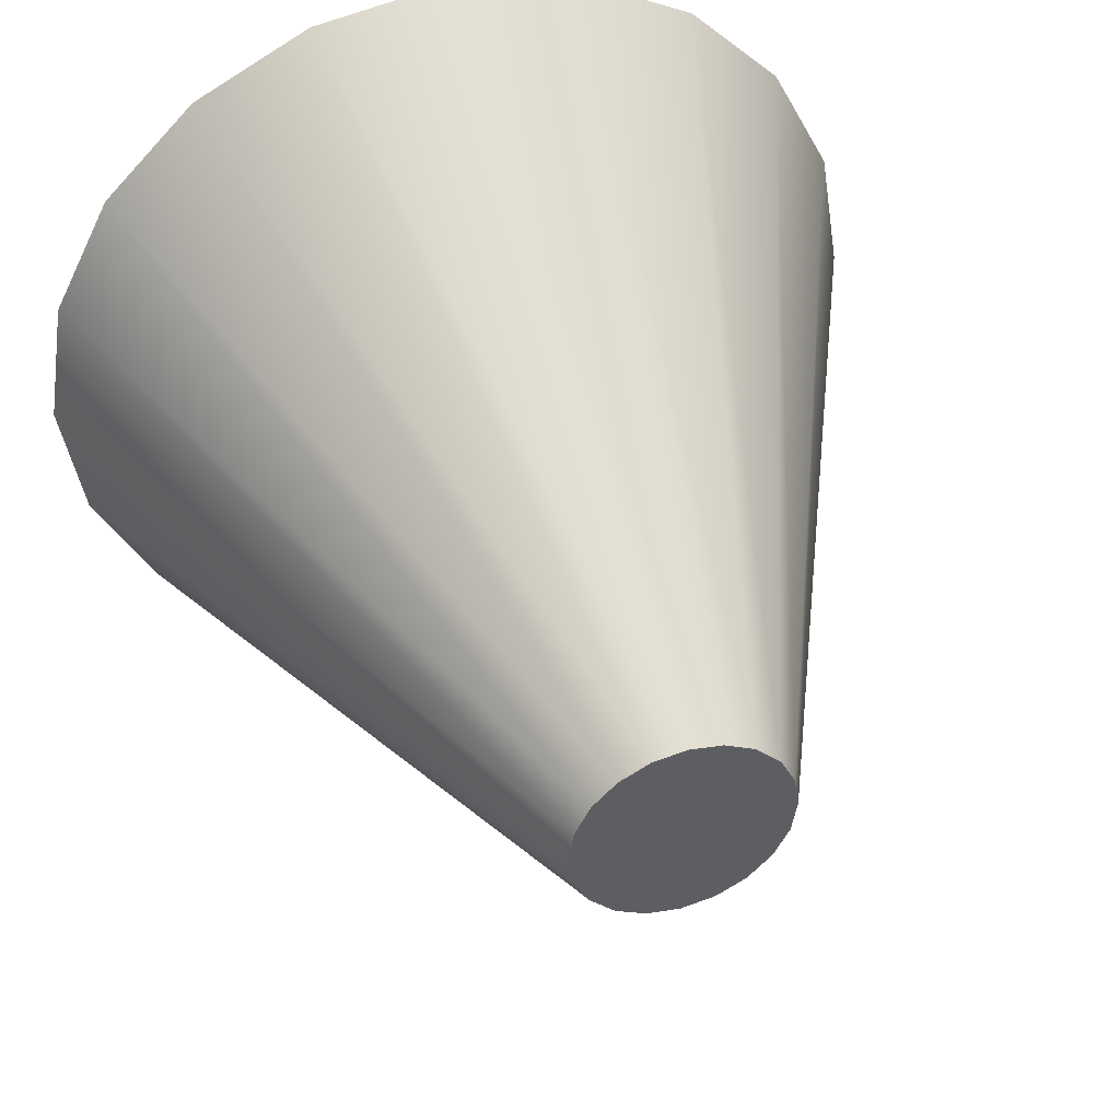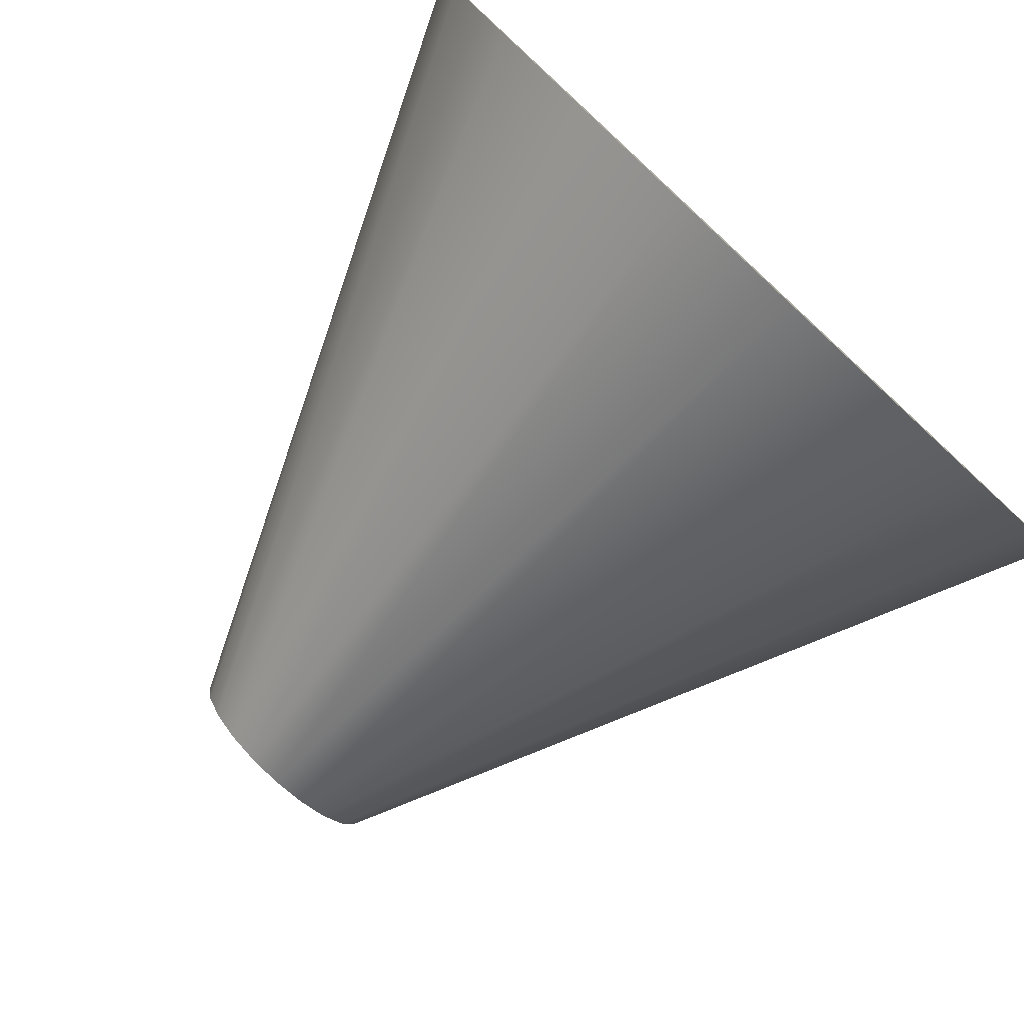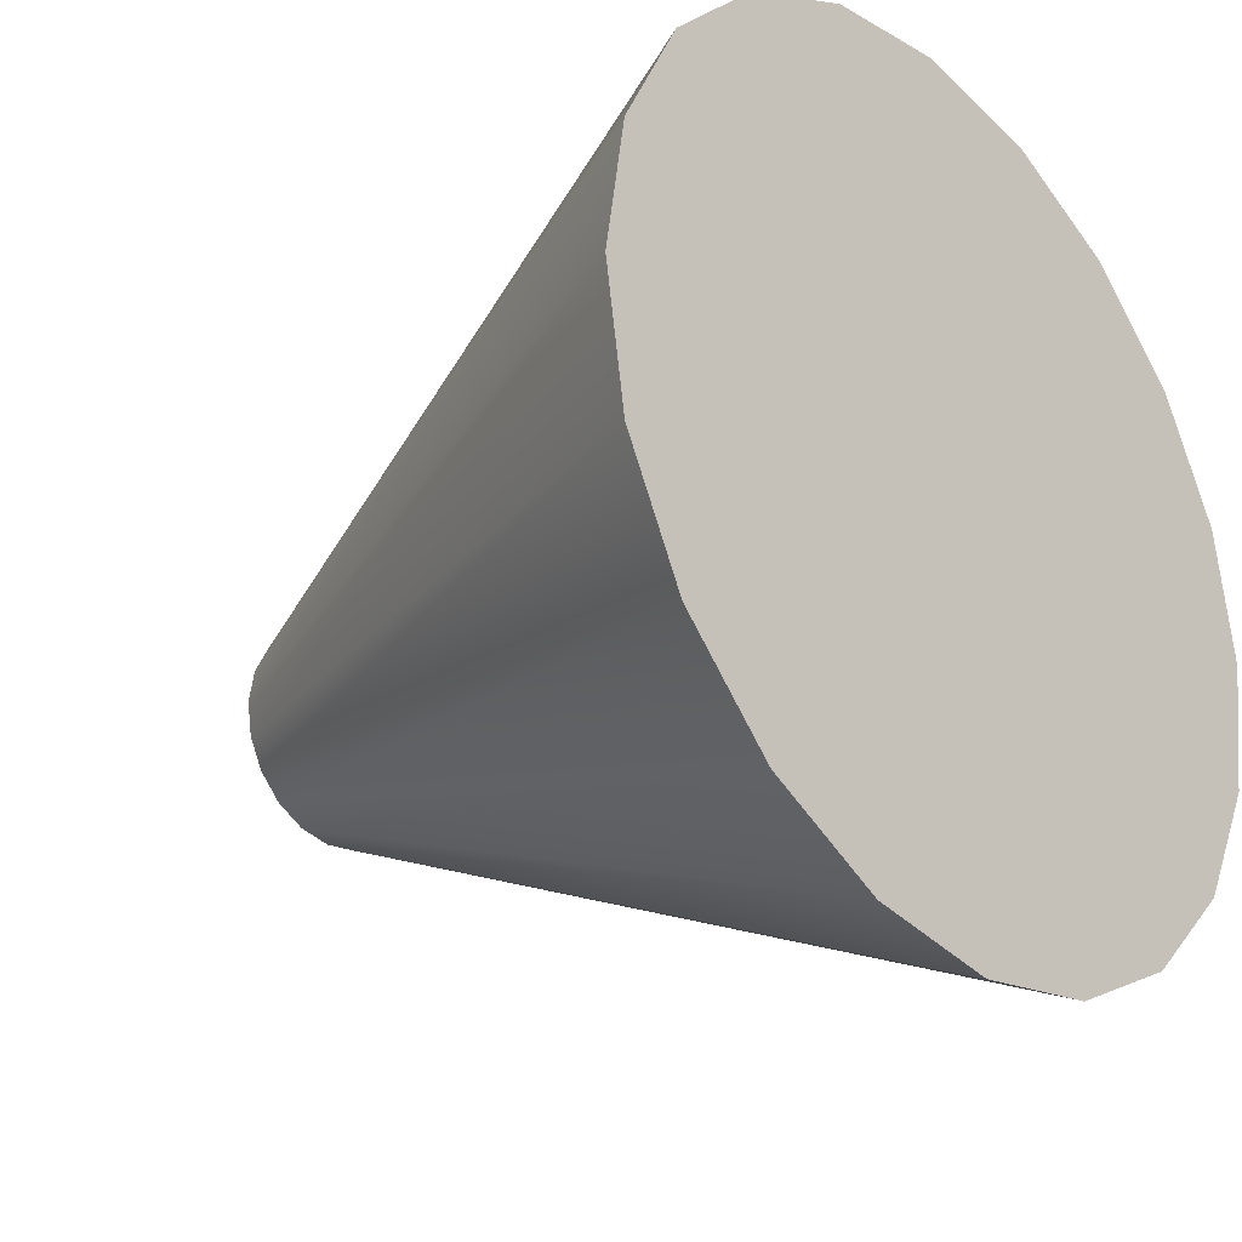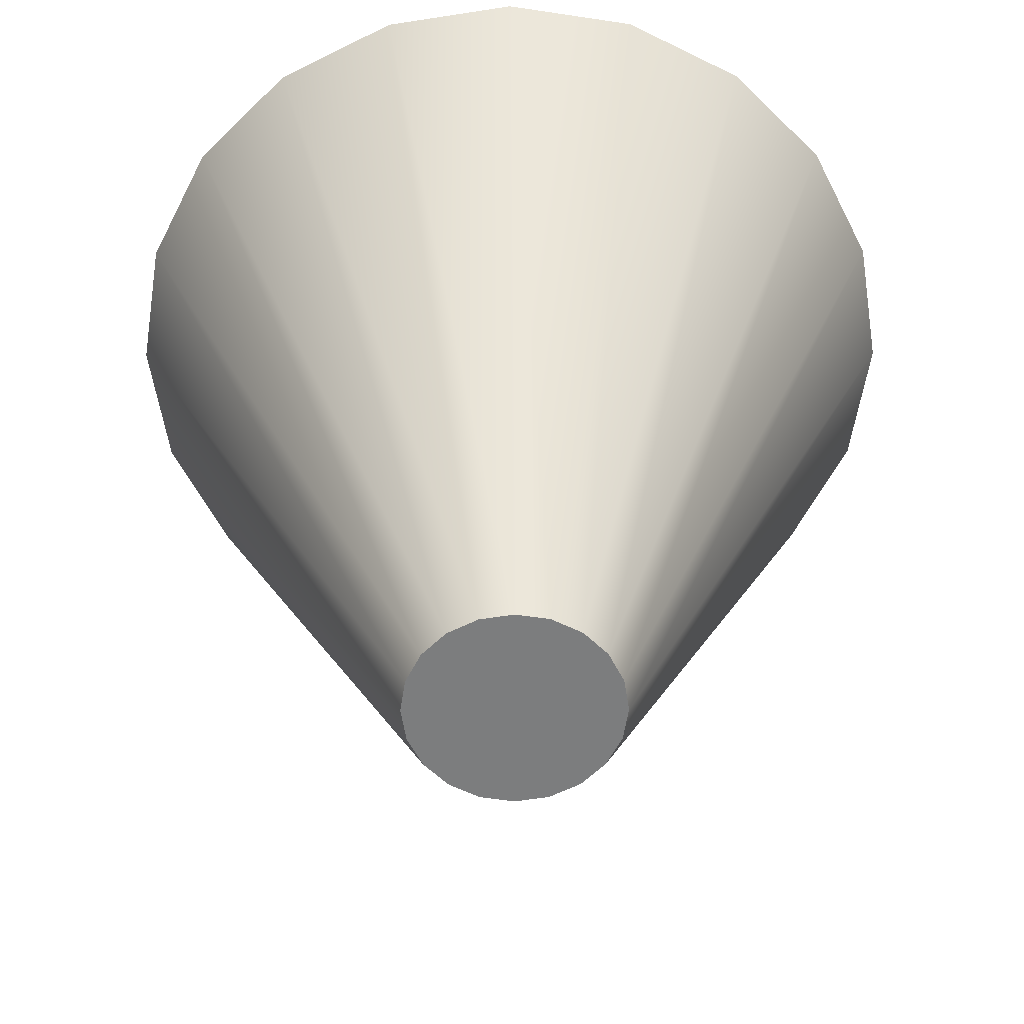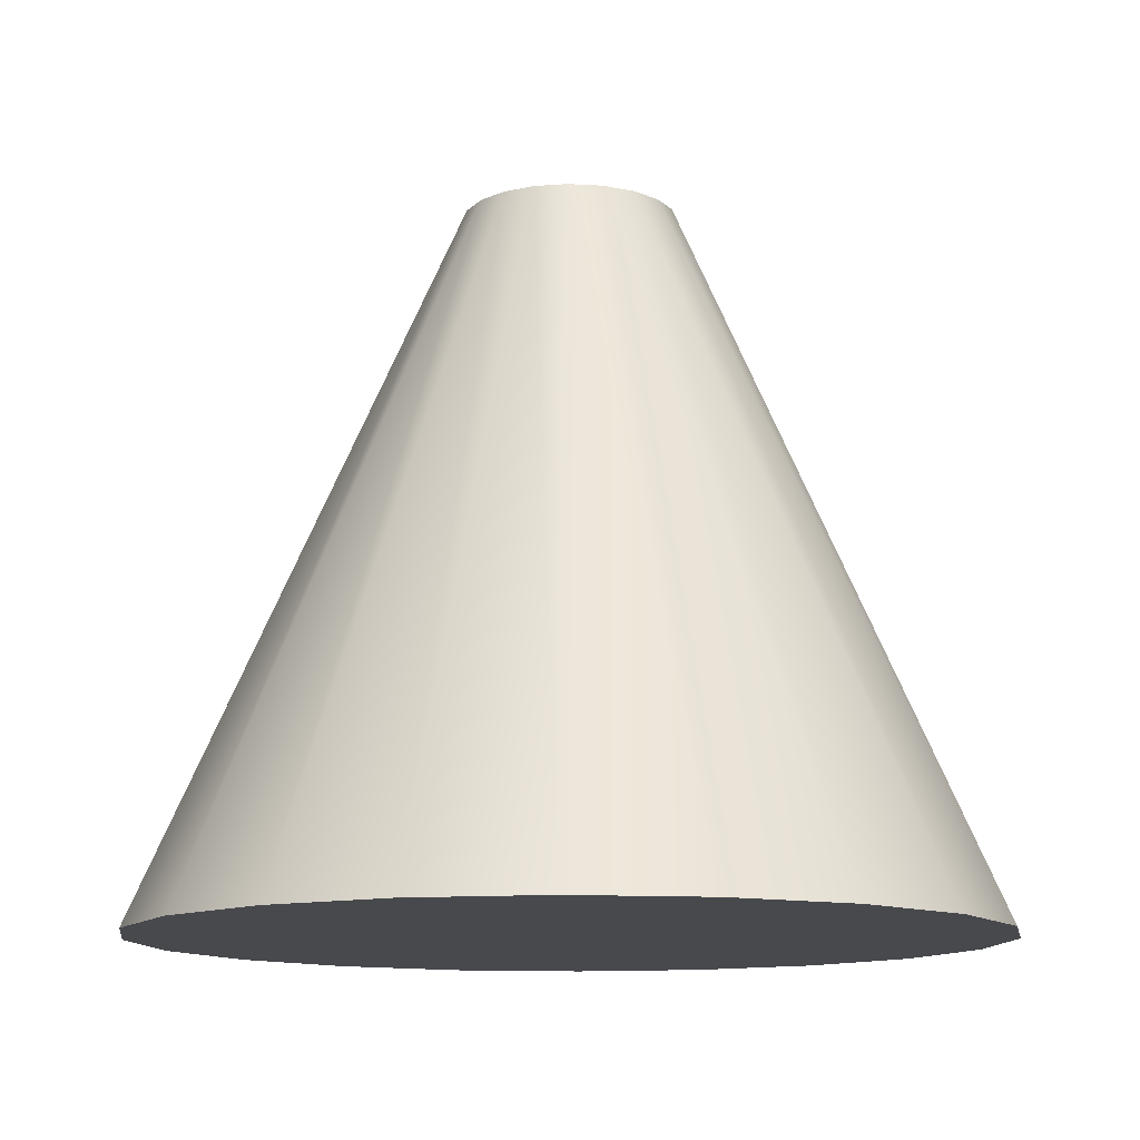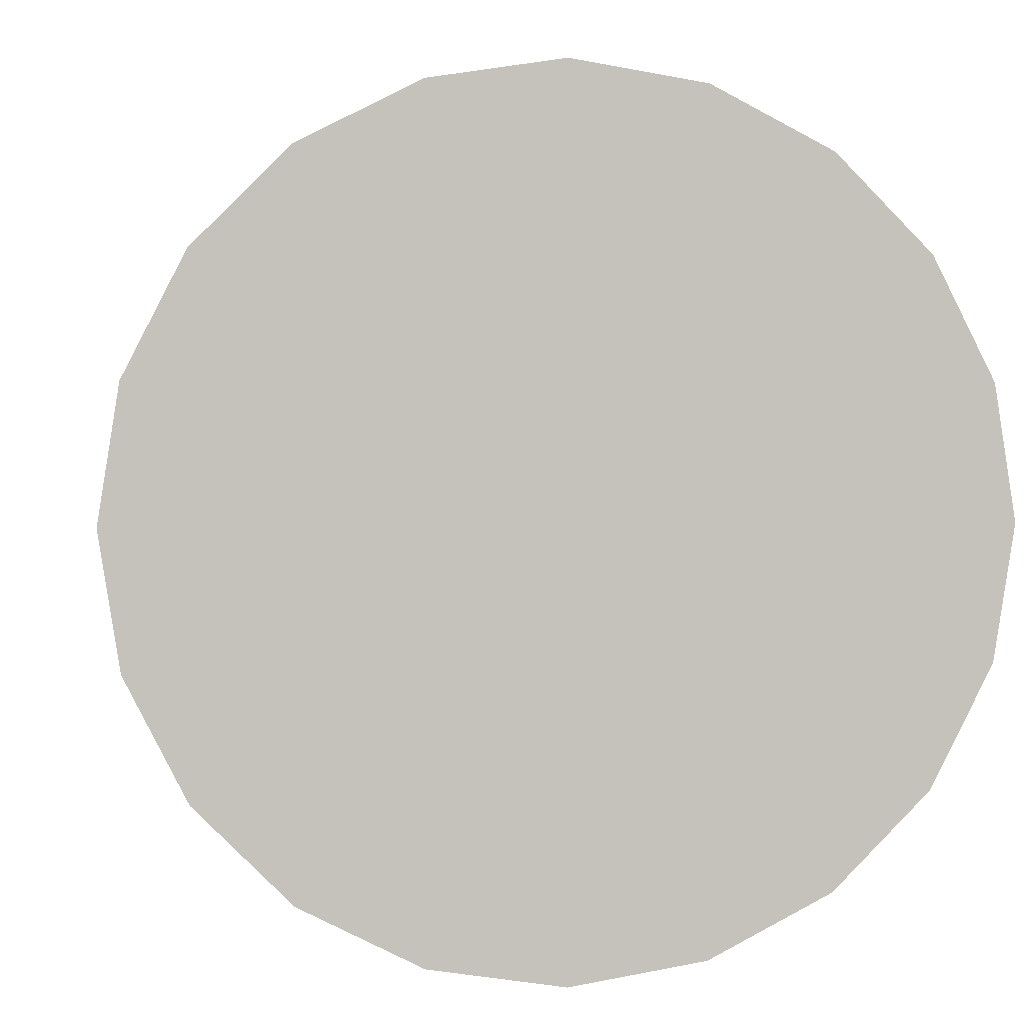
<metadata>
{"format":"obj","ext":"obj","renderer":"f3d","projection":"perspective","resolution":1024,"background":"white","views":[{"elev":44.2,"azim":162.3,"up":"+Z"},{"elev":-79.5,"azim":-42.8,"up":"+Z"},{"elev":-28.2,"azim":-48.8,"up":"+Z"},{"elev":31.1,"azim":179.6,"up":"+Z"},{"elev":-12.3,"azim":-70.7,"up":"+Y"},{"elev":2.0,"azim":-8.2,"up":"+Z"}]}
</metadata>
<code>
g default
v 0.681 -0.8038 -0.2213
v 0.716 -0.8038 0
v 0.681 -0.8038 0.2213
v 0.5793 -0.8038 0.4209
v 0.4209 -0.8038 0.5793
v 0.2213 -0.8038 0.681
v -0 -0.8038 0.716
v -0.2213 -0.8038 0.681
v -0.4209 -0.8038 0.5793
v -0.5793 -0.8038 0.4209
v -0.681 -0.8038 0.2213
v -0.716 -0.8038 0
v -0.681 -0.8038 -0.2213
v -0.5793 -0.8038 -0.4209
v -0.4209 -0.8038 -0.5793
v -0.2213 -0.8038 -0.681
v 0 -0.8038 -0.716
v 0.2213 -0.8038 -0.681
v 0.4209 -0.8038 -0.5793
v 0.5793 -0.8038 -0.4209
v 0.1708 0.4006 -0.0555
v 0.1453 0.4006 -0.1056
v 0.1796 0.4006 0
v 0.1708 0.4006 0.0555
v 0.1453 0.4006 0.1056
v 0.1056 0.4006 0.1453
v 0.0555 0.4006 0.1708
v -0 0.4006 0.1796
v -0.0555 0.4006 0.1708
v -0.1056 0.4006 0.1453
v -0.1453 0.4006 0.1056
v -0.1708 0.4006 0.0555
v -0.1796 0.4006 0
v -0.1708 0.4006 -0.0555
v -0.1453 0.4006 -0.1056
v -0.1056 0.4006 -0.1453
v -0.0555 0.4006 -0.1708
v 0 0.4006 -0.1796
v 0.0555 0.4006 -0.1708
v 0.1056 0.4006 -0.1453
g pCone2
f 1 2 3 4 5 6 7 8 9 10 11 12 13 14 15 16 17 18 19 20
f 21 1 20 22
f 23 2 1 21
f 24 3 2 23
f 25 4 3 24
f 26 5 4 25
f 27 6 5 26
f 28 7 6 27
f 29 8 7 28
f 30 9 8 29
f 31 10 9 30
f 32 11 10 31
f 33 12 11 32
f 34 13 12 33
f 35 14 13 34
f 36 15 14 35
f 37 16 15 36
f 38 17 16 37
f 39 18 17 38
f 40 19 18 39
f 22 20 19 40
f 33 32 31 30 29 28 27 26 25 24 23 21 22 40 39 38 37 36 35 34

</code>
